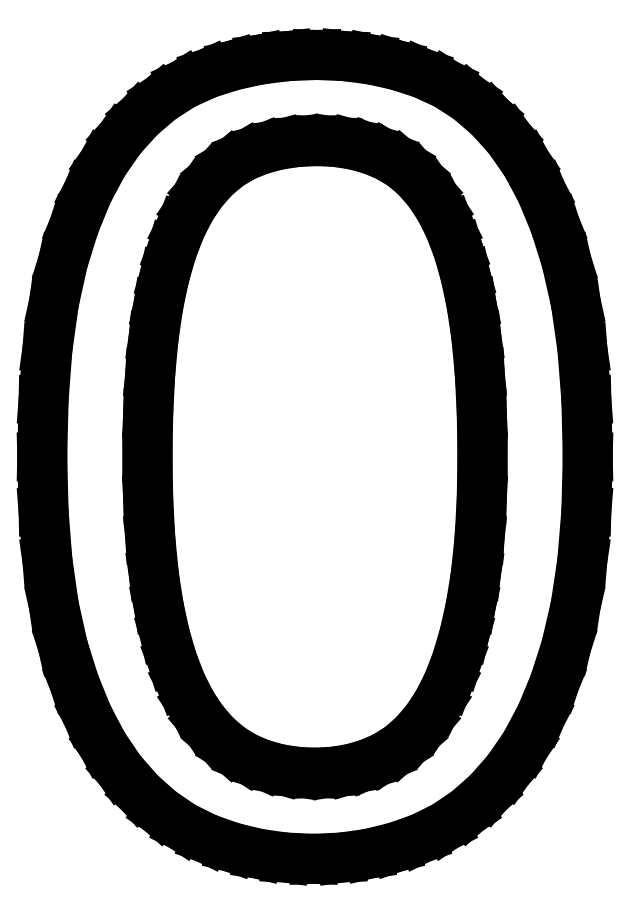
<metadata>
{"format":"dxf","ext":"dxf","renderer":"ezdxf+matplotlib","layout":"modelspace","background":"white","min_lineweight":24,"dpi":150}
</metadata>
<code>
0
SECTION
2
ENTITIES
0
LINE
8
0
10
2.322
20
-0.05544
11
2.504
21
-0.02974
0
LINE
8
0
10
2.504
20
-0.02974
11
2.68
21
0.01306
0
LINE
8
0
10
2.68
20
0.01306
11
2.85
21
0.073
0
LINE
8
0
10
2.85
20
0.073
11
3.012
21
0.1527
0
LINE
8
0
10
3.012
20
0.1527
11
3.163
21
0.255
0
LINE
8
0
10
3.163
20
0.255
11
3.304
21
0.3797
0
LINE
8
0
10
3.304
20
0.3797
11
3.433
21
0.527
0
LINE
8
0
10
3.433
20
0.527
11
3.55
21
0.6977
0
LINE
8
0
10
3.55
20
0.6977
11
3.655
21
0.893
0
LINE
8
0
10
3.655
20
0.893
11
3.746
21
1.113
0
LINE
8
0
10
3.746
20
1.113
11
3.824
21
1.357
0
LINE
8
0
10
3.824
20
1.357
11
3.887
21
1.629
0
LINE
8
0
10
3.887
20
1.629
11
3.932
21
1.931
0
LINE
8
0
10
3.932
20
1.931
11
3.959
21
2.262
0
LINE
8
0
10
3.959
20
2.262
11
3.968
21
2.624
0
LINE
8
0
10
3.968
20
2.624
11
3.959
21
3.002
0
LINE
8
0
10
3.959
20
3.002
11
3.933
21
3.346
0
LINE
8
0
10
3.933
20
3.346
11
3.888
21
3.655
0
LINE
8
0
10
3.888
20
3.655
11
3.826
21
3.931
0
LINE
8
0
10
3.826
20
3.931
11
3.749
21
4.176
0
LINE
8
0
10
3.749
20
4.176
11
3.659
21
4.396
0
LINE
8
0
10
3.659
20
4.396
11
3.555
21
4.589
0
LINE
8
0
10
3.555
20
4.589
11
3.439
21
4.756
0
LINE
8
0
10
3.439
20
4.756
11
3.311
21
4.899
0
LINE
8
0
10
3.311
20
4.899
11
3.172
21
5.018
0
LINE
8
0
10
3.172
20
5.018
11
3.023
21
5.114
0
LINE
8
0
10
3.023
20
5.114
11
2.863
21
5.188
0
LINE
8
0
10
2.863
20
5.188
11
2.695
21
5.242
0
LINE
8
0
10
2.695
20
5.242
11
2.522
21
5.281
0
LINE
8
0
10
2.522
20
5.281
11
2.342
21
5.304
0
LINE
8
0
10
2.342
20
5.304
11
2.157
21
5.312
0
LINE
8
0
10
2.157
20
5.312
11
1.963
21
5.304
0
LINE
8
0
10
1.963
20
5.304
11
1.777
21
5.281
0
LINE
8
0
10
1.777
20
5.281
11
1.598
21
5.242
0
LINE
8
0
10
1.598
20
5.242
11
1.426
21
5.188
0
LINE
8
0
10
1.426
20
5.188
11
1.264
21
5.114
0
LINE
8
0
10
1.264
20
5.114
11
1.113
21
5.018
0
LINE
8
0
10
1.113
20
5.018
11
0.9736
21
4.899
0
LINE
8
0
10
0.9736
20
4.899
11
0.845
21
4.756
0
LINE
8
0
10
0.845
20
4.756
11
0.7286
21
4.589
0
LINE
8
0
10
0.7286
20
4.589
11
0.6255
21
4.396
0
LINE
8
0
10
0.6255
20
4.396
11
0.5356
21
4.176
0
LINE
8
0
10
0.5356
20
4.176
11
0.459
21
3.931
0
LINE
8
0
10
0.459
20
3.931
11
0.3982
21
3.655
0
LINE
8
0
10
0.3982
20
3.655
11
0.3547
21
3.346
0
LINE
8
0
10
0.3547
20
3.346
11
0.3287
21
3.002
0
LINE
8
0
10
0.3287
20
3.002
11
0.32
21
2.624
0
LINE
8
0
10
0.32
20
2.624
11
0.3287
21
2.261
0
LINE
8
0
10
0.3287
20
2.261
11
0.3547
21
1.929
0
LINE
8
0
10
0.3547
20
1.929
11
0.3982
21
1.626
0
LINE
8
0
10
0.3982
20
1.626
11
0.459
21
1.354
0
LINE
8
0
10
0.459
20
1.354
11
0.5355
21
1.11
0
LINE
8
0
10
0.5355
20
1.11
11
0.625
21
0.8902
0
LINE
8
0
10
0.625
20
0.8902
11
0.7275
21
0.6953
0
LINE
8
0
10
0.7275
20
0.6953
11
0.843
21
0.525
0
LINE
8
0
10
0.843
20
0.525
11
0.9709
21
0.3786
0
LINE
8
0
10
0.9709
20
0.3786
11
1.109
21
0.2545
0
LINE
8
0
10
1.109
20
0.2545
11
1.259
21
0.1526
0
LINE
8
0
10
1.259
20
0.1526
11
1.419
21
0.073
0
LINE
8
0
10
1.419
20
0.073
11
1.588
21
0.01306
0
LINE
8
0
10
1.588
20
0.01306
11
1.764
21
-0.02974
0
LINE
8
0
10
1.764
20
-0.02974
11
1.946
21
-0.05544
0
LINE
8
0
10
1.946
20
-0.05544
11
2.135
21
-0.064
0
LINE
8
0
10
2.135
20
-0.064
11
2.322
21
-0.05544
0
LINE
8
0
10
2.015
20
0.5187
11
1.892
21
0.5387
0
LINE
8
0
10
1.892
20
0.5387
11
1.778
21
0.5722
0
LINE
8
0
10
1.778
20
0.5722
11
1.67
21
0.619
0
LINE
8
0
10
1.67
20
0.619
11
1.57
21
0.6816
0
LINE
8
0
10
1.57
20
0.6816
11
1.478
21
0.7615
0
LINE
8
0
10
1.478
20
0.7615
11
1.394
21
0.8586
0
LINE
8
0
10
1.394
20
0.8586
11
1.318
21
0.973
0
LINE
8
0
10
1.318
20
0.973
11
1.25
21
1.106
0
LINE
8
0
10
1.25
20
1.106
11
1.191
21
1.259
0
LINE
8
0
10
1.191
20
1.259
11
1.141
21
1.432
0
LINE
8
0
10
1.141
20
1.432
11
1.099
21
1.625
0
LINE
8
0
10
1.099
20
1.625
11
1.066
21
1.84
0
LINE
8
0
10
1.066
20
1.84
11
1.043
21
2.077
0
LINE
8
0
10
1.043
20
2.077
11
1.029
21
2.338
0
LINE
8
0
10
1.029
20
2.338
11
1.024
21
2.622
0
LINE
8
0
10
1.024
20
2.622
11
1.029
21
2.914
0
LINE
8
0
10
1.029
20
2.914
11
1.042
21
3.181
0
LINE
8
0
10
1.042
20
3.181
11
1.065
21
3.423
0
LINE
8
0
10
1.065
20
3.423
11
1.097
21
3.639
0
LINE
8
0
10
1.097
20
3.639
11
1.138
21
3.832
0
LINE
8
0
10
1.138
20
3.832
11
1.188
21
4.005
0
LINE
8
0
10
1.188
20
4.005
11
1.246
21
4.157
0
LINE
8
0
10
1.246
20
4.157
11
1.314
21
4.289
0
LINE
8
0
10
1.314
20
4.289
11
1.39
21
4.402
0
LINE
8
0
10
1.39
20
4.402
11
1.475
21
4.497
0
LINE
8
0
10
1.475
20
4.497
11
1.568
21
4.574
0
LINE
8
0
10
1.568
20
4.574
11
1.669
21
4.634
0
LINE
8
0
10
1.669
20
4.634
11
1.779
21
4.679
0
LINE
8
0
10
1.779
20
4.679
11
1.897
21
4.71
0
LINE
8
0
10
1.897
20
4.71
11
2.024
21
4.73
0
LINE
8
0
10
2.024
20
4.73
11
2.159
21
4.736
0
LINE
8
0
10
2.159
20
4.736
11
2.287
21
4.73
0
LINE
8
0
10
2.287
20
4.73
11
2.407
21
4.711
0
LINE
8
0
10
2.407
20
4.711
11
2.52
21
4.679
0
LINE
8
0
10
2.52
20
4.679
11
2.627
21
4.635
0
LINE
8
0
10
2.627
20
4.635
11
2.726
21
4.576
0
LINE
8
0
10
2.726
20
4.576
11
2.818
21
4.499
0
LINE
8
0
10
2.818
20
4.499
11
2.901
21
4.405
0
LINE
8
0
10
2.901
20
4.405
11
2.976
21
4.292
0
LINE
8
0
10
2.976
20
4.292
11
3.043
21
4.161
0
LINE
8
0
10
3.043
20
4.161
11
3.101
21
4.009
0
LINE
8
0
10
3.101
20
4.009
11
3.15
21
3.836
0
LINE
8
0
10
3.15
20
3.836
11
3.191
21
3.643
0
LINE
8
0
10
3.191
20
3.643
11
3.223
21
3.427
0
LINE
8
0
10
3.223
20
3.427
11
3.246
21
3.184
0
LINE
8
0
10
3.246
20
3.184
11
3.259
21
2.916
0
LINE
8
0
10
3.259
20
2.916
11
3.264
21
2.622
0
LINE
8
0
10
3.264
20
2.622
11
3.259
21
2.338
0
LINE
8
0
10
3.259
20
2.338
11
3.244
21
2.077
0
LINE
8
0
10
3.244
20
2.077
11
3.22
21
1.84
0
LINE
8
0
10
3.22
20
1.84
11
3.185
21
1.625
0
LINE
8
0
10
3.185
20
1.625
11
3.142
21
1.432
0
LINE
8
0
10
3.142
20
1.432
11
3.091
21
1.259
0
LINE
8
0
10
3.091
20
1.259
11
3.031
21
1.106
0
LINE
8
0
10
3.031
20
1.106
11
2.963
21
0.973
0
LINE
8
0
10
2.963
20
0.973
11
2.887
21
0.8586
0
LINE
8
0
10
2.887
20
0.8586
11
2.803
21
0.7615
0
LINE
8
0
10
2.803
20
0.7615
11
2.711
21
0.6816
0
LINE
8
0
10
2.711
20
0.6816
11
2.611
21
0.619
0
LINE
8
0
10
2.611
20
0.619
11
2.504
21
0.5722
0
LINE
8
0
10
2.504
20
0.5722
11
2.39
21
0.5387
0
LINE
8
0
10
2.39
20
0.5387
11
2.27
21
0.5187
0
LINE
8
0
10
2.27
20
0.5187
11
2.144
21
0.512
0
LINE
8
0
10
2.144
20
0.512
11
2.015
21
0.5187
0
ENDSEC
0
EOF

</code>
